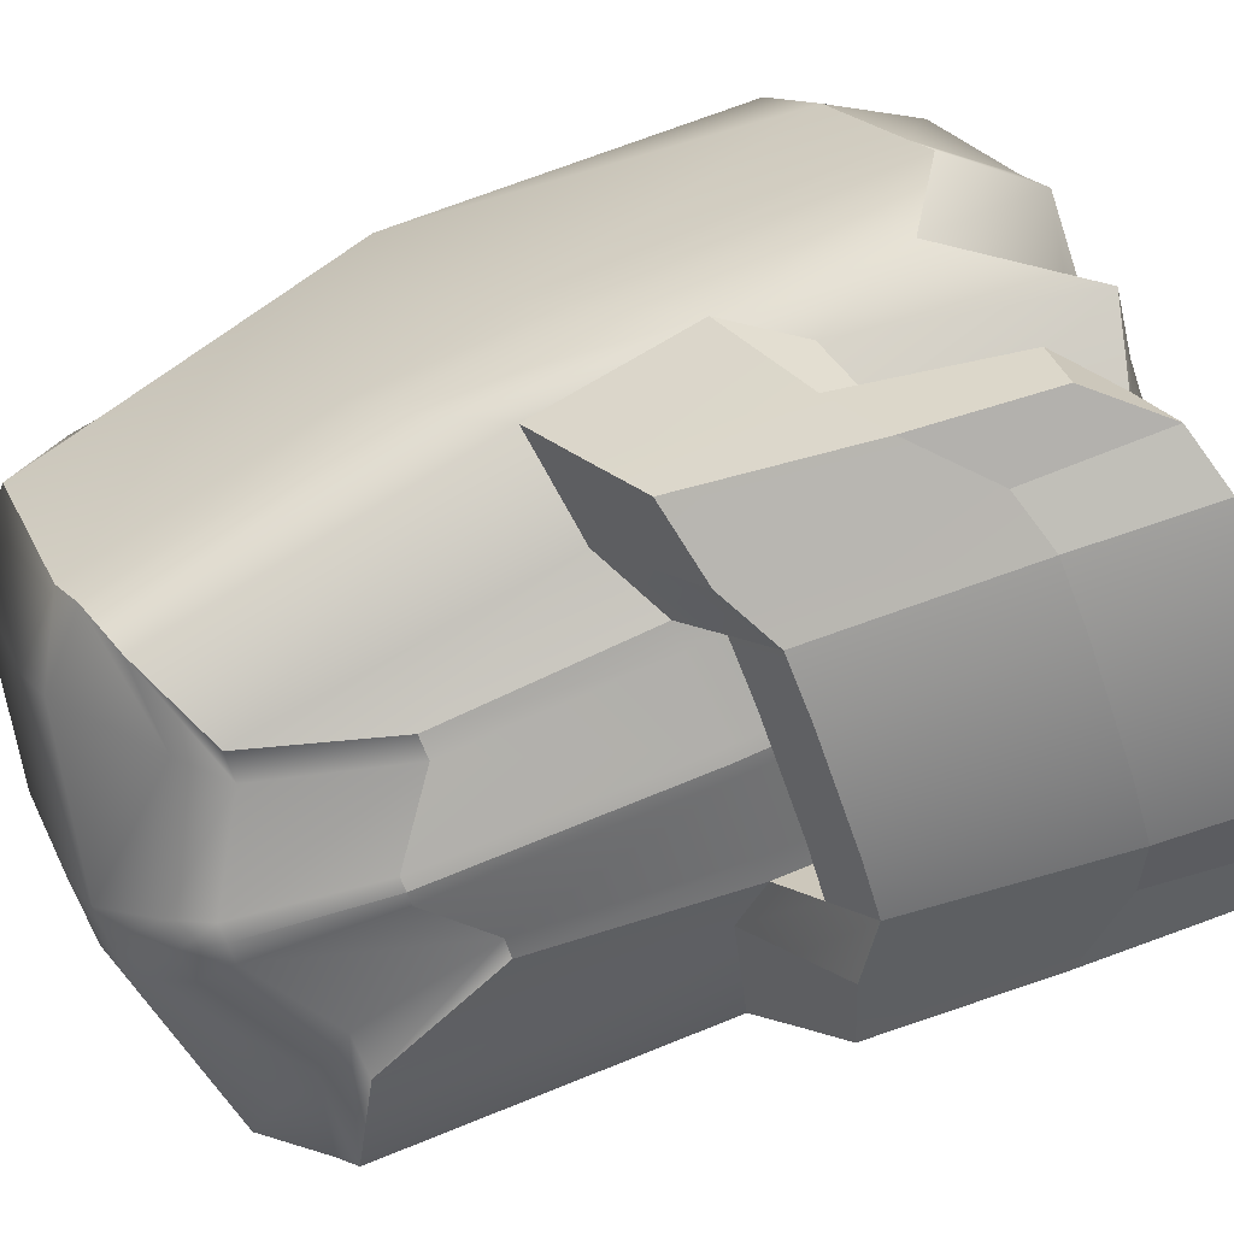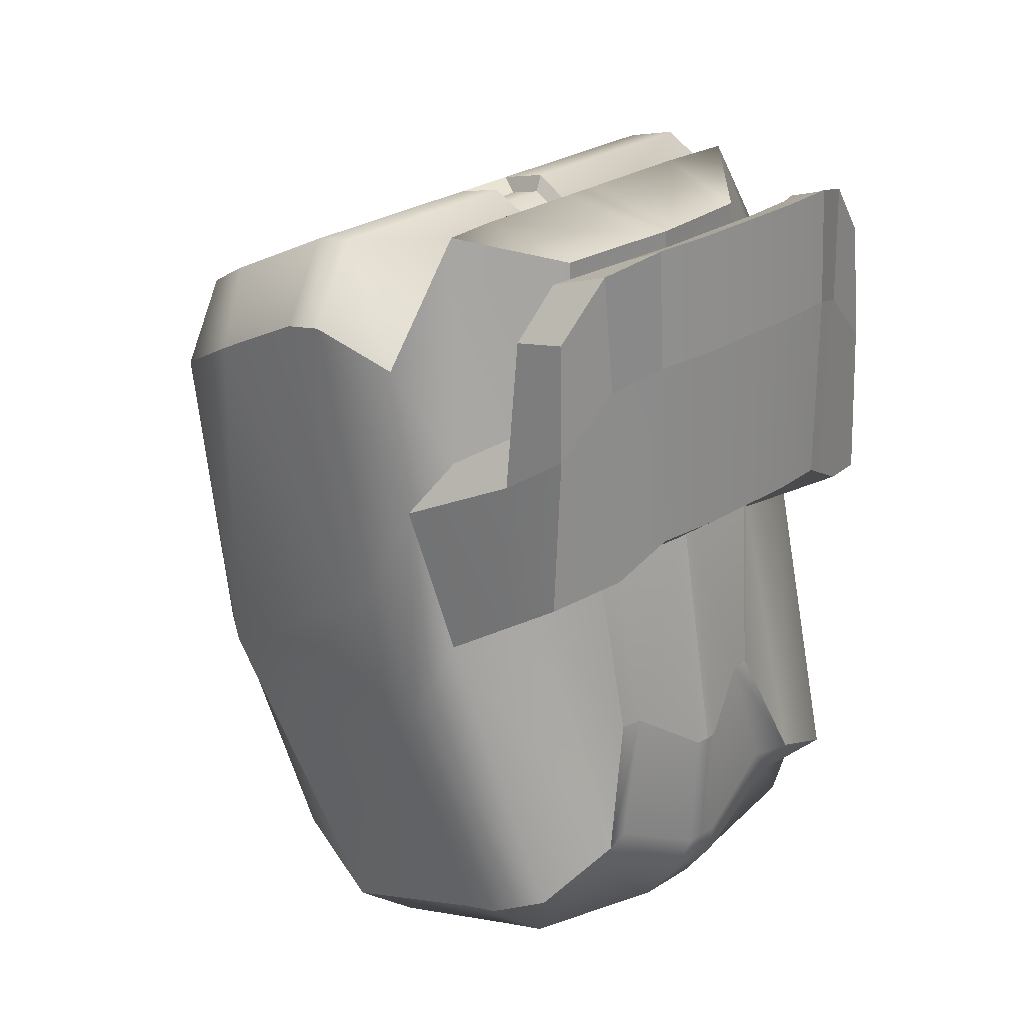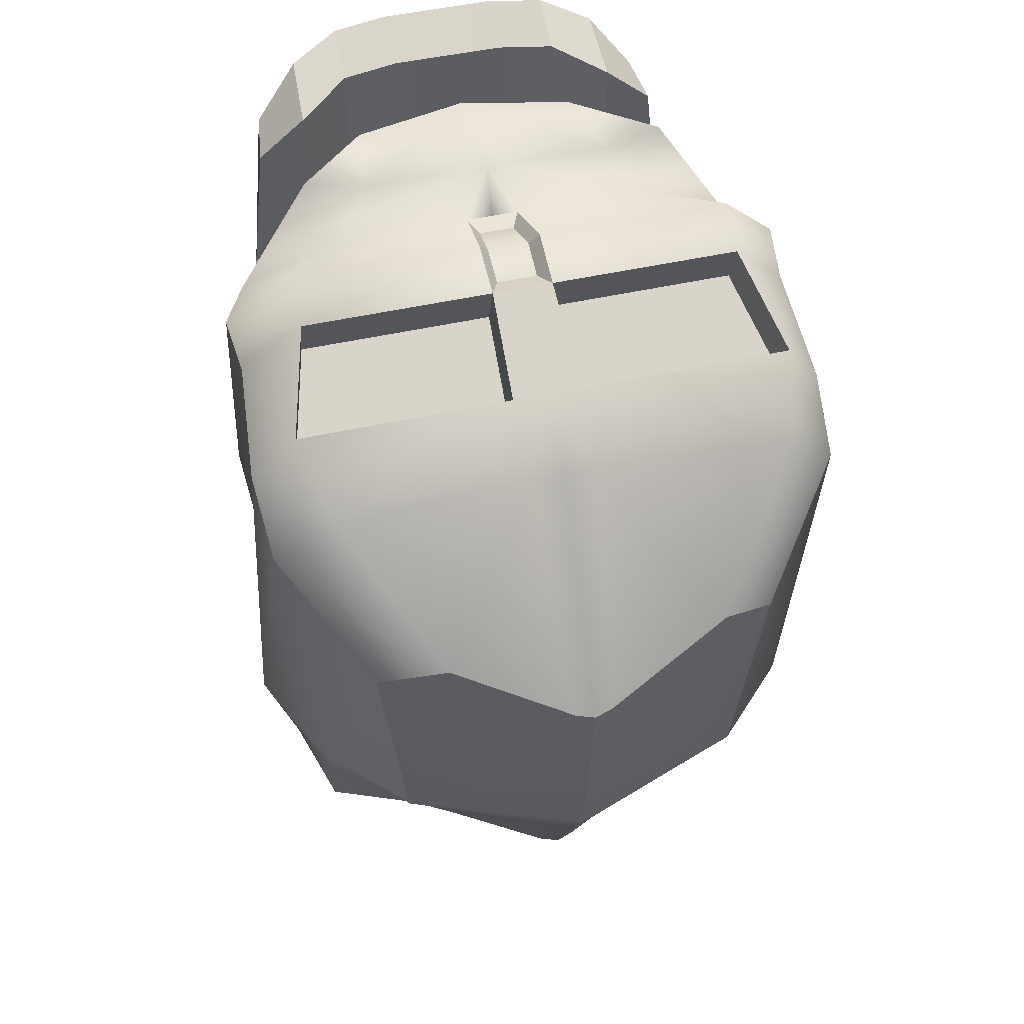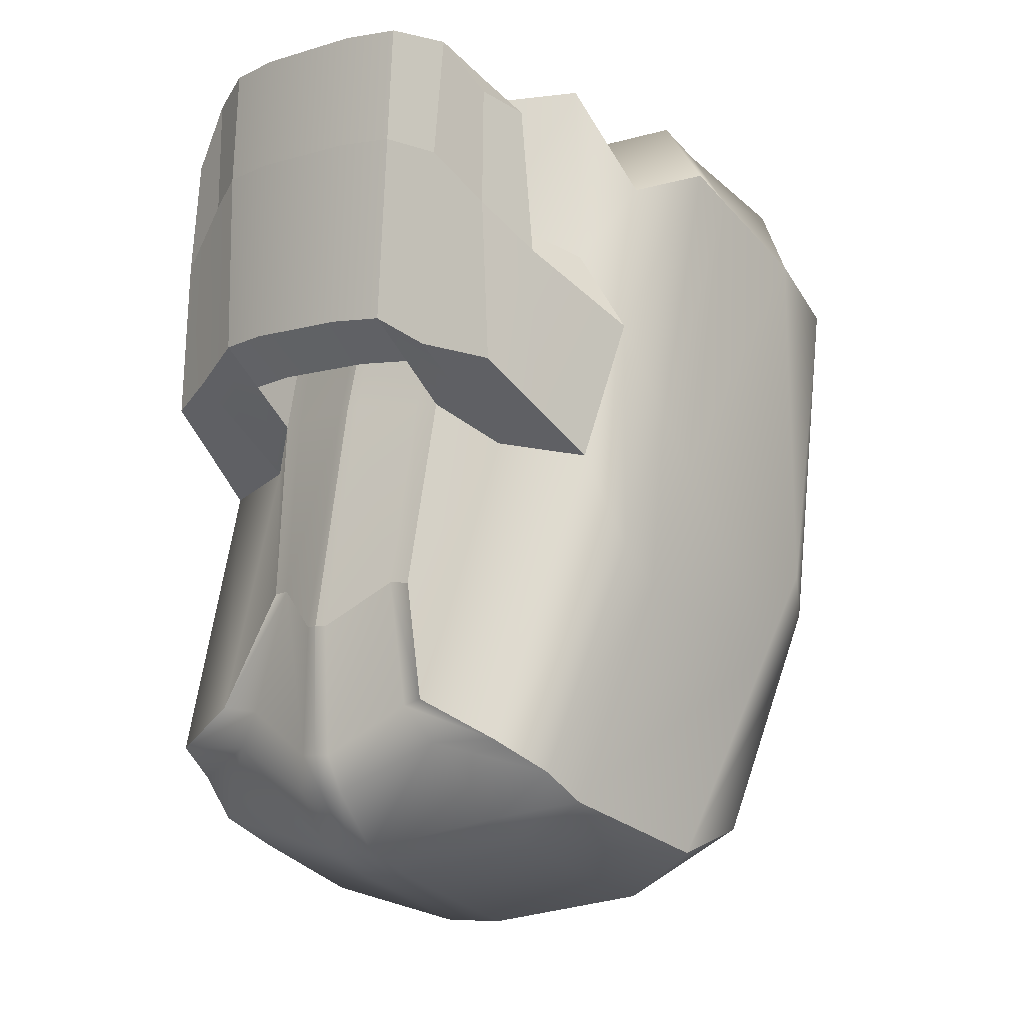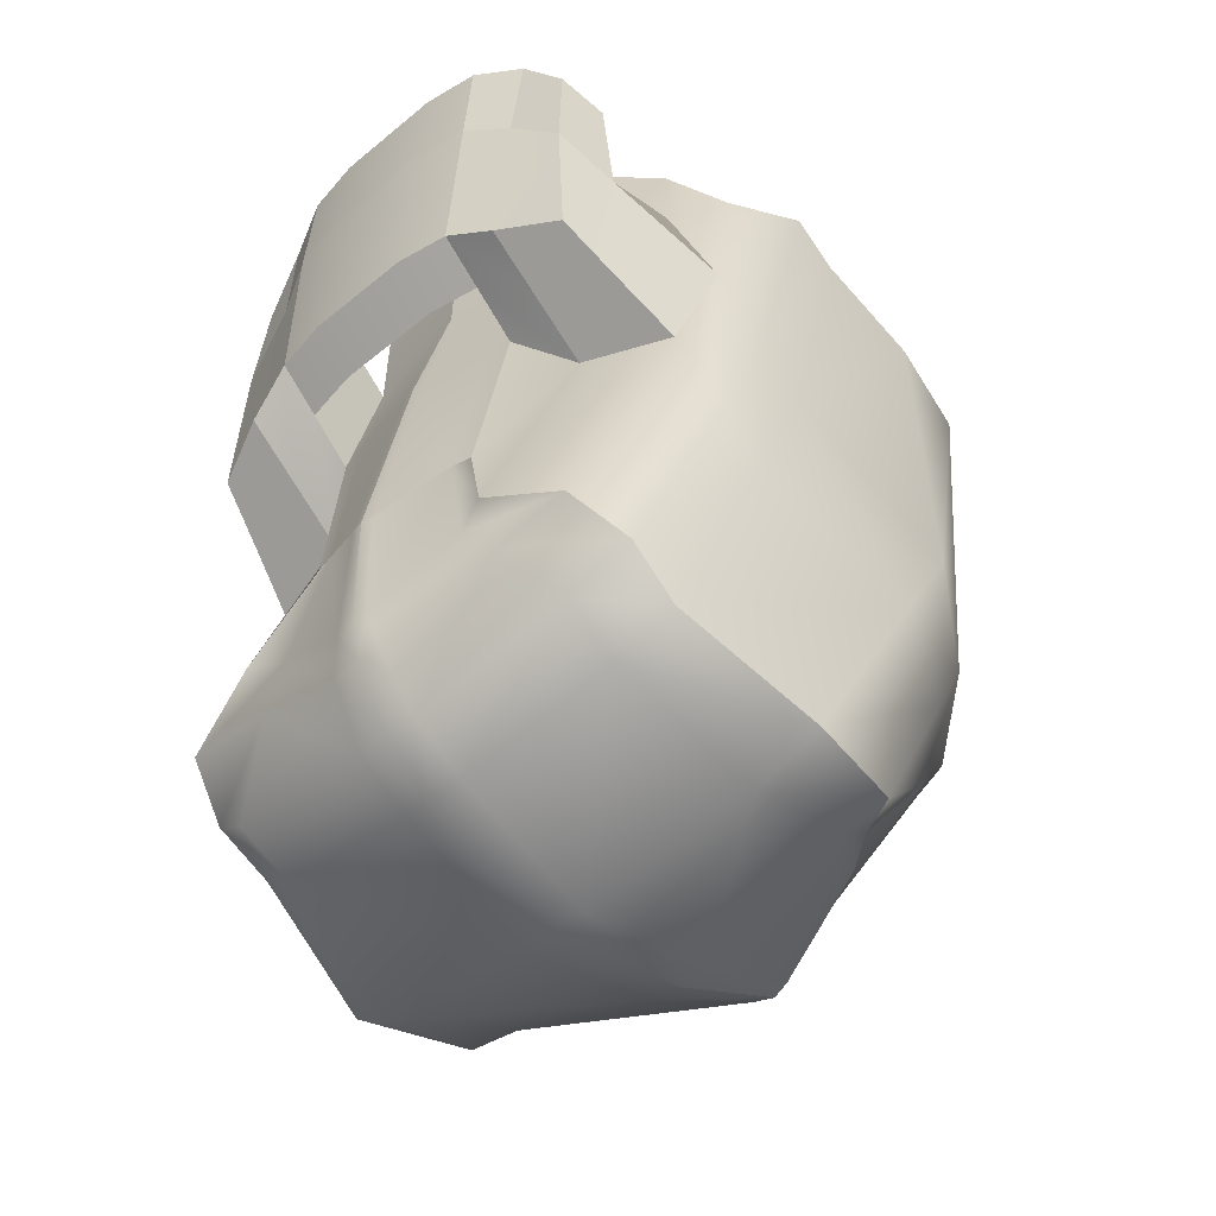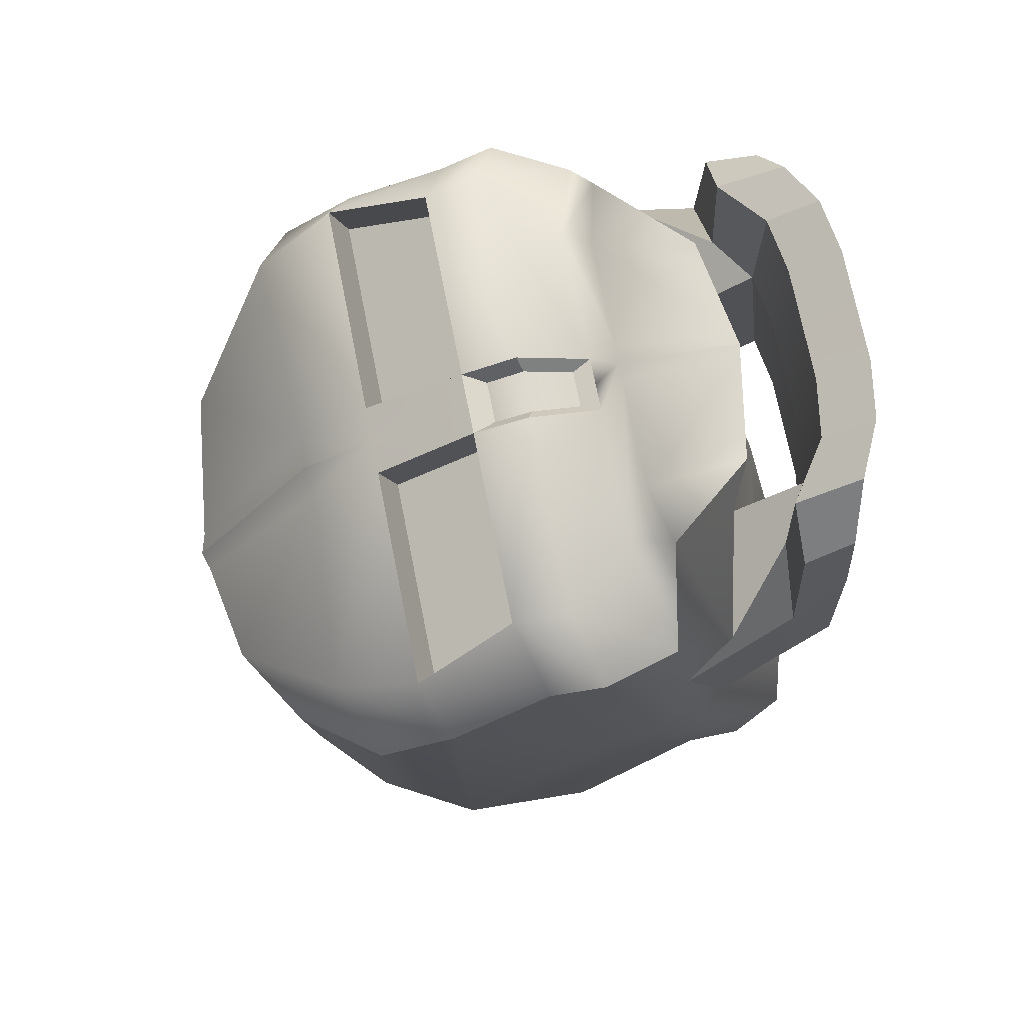
<metadata>
{"format":"obj","ext":"obj","renderer":"f3d","projection":"perspective","resolution":1024,"background":"white","views":[{"elev":-62.7,"azim":-71.2,"up":"+Y"},{"elev":29.5,"azim":-42.5,"up":"+Z"},{"elev":48.3,"azim":165.8,"up":"+Z"},{"elev":-7.8,"azim":39.9,"up":"+Z"},{"elev":-48.6,"azim":42.5,"up":"+Z"},{"elev":72.8,"azim":-101.2,"up":"+Z"}]}
</metadata>
<code>
g default
v -11.16 -0.1917 0.5741
v -11 -0.2165 0.583
v -11.4 0.0418 0.4752
v -11.29 0.4594 0.1476
v -11 0.5651 0.1104
v -11.25 0.4502 -0.1732
v -11 0.5262 -0.2008
v -11.21 0.3267 -0.3511
v -11 0.3938 -0.4491
v -11.33 -0.2325 -0.3885
v -11 -0.2695 -0.4907
v -11.13 -0.2895 -0.1273
v -11 -0.3378 -0.1834
v -11.16 -0.1971 0.3409
v -11 -0.2218 0.3499
v -11.4 -0.05361 0.1053
v -11.36 -0.06469 0.4369
v -11 -0.02423 0.529
v -11 -0.3228 -0.4135
v -11.3 -0.3055 -0.3462
v -11.36 -0.09519 0.2345
v -11.41 0.2494 0.3775
v -11 0.2835 0.4718
v -11 -0.000566 -0.5998
v -11.36 0.03648 -0.4975
v -11.43 0.2361 -0.09568
v -11.26 -0.07216 0.6007
v -11 -0.05326 0.5939
v -11 -0.3349 -0.3628
v -11.19 -0.3303 -0.2909
v -11.33 -0.1567 0.3253
v -11.33 0.2002 -0.4658
v -11 0.2147 -0.5446
v -11 0.3817 0.4124
v -11.4 0.3505 0.317
v -11.35 0.3605 -0.1407
v -11.39 0.1159 0.4513
v -11 0.1501 0.5456
v -11 -0.1936 -0.5298
v -11.32 -0.1565 -0.4276
v -11.39 0.01477 0.04526
v -11.12 -0.197 0.576
v -11.12 -0.2024 0.3428
v -11.1 -0.2948 -0.1254
v -11.15 -0.3114 -0.2977
v -11.19 -0.2992 -0.3484
v -11.26 -0.2544 -0.4489
v -11.26 -0.1784 -0.488
v -11.29 0.01459 -0.5579
v -11.26 0.2084 -0.4687
v -11.16 0.3576 -0.3623
v -11.2 0.4664 -0.1791
v -11.2 0.5223 0.221
v -11.31 0.3928 0.4084
v -11.34 0.2835 0.4718
v -11.31 0.1501 0.5456
v -11.31 0.07597 0.5695
v -11.22 -0.02423 0.529
v -11.17 -0.05326 0.5939
v -11.02 -0.2138 0.5821
v -11.02 -0.2191 0.3489
v -11.02 -0.3351 -0.1844
v -11.02 -0.3349 -0.3628
v -11.04 -0.3228 -0.4135
v -11.04 -0.2695 -0.4907
v -11.04 -0.1936 -0.5298
v -11.05 -0.000566 -0.5998
v -11.04 0.2106 -0.5431
v -11.03 0.3856 -0.4461
v -11.03 0.518 -0.1978
v -11.03 0.5569 0.1134
v -11.04 0.3776 0.4139
v -11.05 0.2835 0.4718
v -11.04 0.1501 0.5456
v -11.04 0.07597 0.5695
v -11.04 -0.02423 0.529
v -11.02 -0.05326 0.5939
v -11.24 0.4144 -0.2248
v -11.19 0.4349 -0.2322
v -11.03 0.4796 -0.2698
v -11 0.4879 -0.2727
v -11 -0.2775 0.1345
v -11.02 -0.2748 0.1335
v -11.12 -0.258 0.1274
v -11.15 -0.2527 0.1255
v -11.22 -0.1997 0.06942
v -11.34 -0.1644 0.04358
v -11.38 -0.1203 -0.0787
v -11.37 -0.0487 -0.1299
v -11.41 0.1783 -0.2121
v -11.34 0.314 -0.2349
v -11.15 -0.3743 0.2274
v -11.22 -0.3592 0.1851
v -11.16 -0.3651 0.4811
v -11.22 -0.3363 0.4568
v -11.3 -0.3238 0.1592
v -11.29 -0.3219 0.3766
v -11.23 -0.2482 0.3923
v -11.16 -0.2878 0.4142
v -11.15 -0.3147 0.1774
v -11.22 -0.281 0.1283
v -11.32 -0.2456 0.1025
v -11.32 -0.2467 0.3199
v -11.23 -0.2383 0.5795
v -11.16 -0.2873 0.6048
v -11.22 -0.3253 0.6158
v -11.16 -0.3546 0.6402
v -11.3 -0.2428 0.52
v -11.28 -0.3109 0.5356
v -11 -0.3761 0.4851
v -11 -0.3656 0.6442
v -11 -0.2983 0.6088
v -11 -0.2988 0.4182
v -11 -0.3256 0.1814
v -11 -0.3853 0.2314
v -11.08 -0.3761 0.4851
v -11.08 -0.3656 0.6442
v -11.08 -0.2983 0.6088
v -11.08 -0.2988 0.4182
v -11.07 -0.3256 0.1814
v -11.07 -0.3853 0.2314
v -11.34 0.2598 0.4062
v -11.31 0.1263 0.48
v -11.04 0.1263 0.48
v -11.05 0.2598 0.4062
v -10.84 -0.1917 0.5741
v -10.6 0.0418 0.4752
v -10.71 0.4594 0.1476
v -10.75 0.4502 -0.1732
v -10.79 0.3267 -0.3511
v -10.67 -0.2325 -0.3885
v -10.87 -0.2895 -0.1273
v -10.84 -0.1971 0.3409
v -10.6 -0.05361 0.1053
v -10.64 -0.06469 0.4369
v -10.7 -0.3055 -0.3462
v -10.64 -0.09519 0.2345
v -10.59 0.2494 0.3775
v -10.64 0.03648 -0.4975
v -10.57 0.2361 -0.09568
v -10.74 -0.07216 0.6007
v -10.81 -0.3303 -0.2909
v -10.67 -0.1567 0.3253
v -10.67 0.2002 -0.4658
v -10.6 0.3505 0.317
v -10.65 0.3605 -0.1407
v -10.61 0.1159 0.4513
v -10.68 -0.1565 -0.4276
v -10.61 0.01477 0.04526
v -10.88 -0.197 0.576
v -10.88 -0.2024 0.3428
v -10.9 -0.2948 -0.1254
v -10.85 -0.3114 -0.2977
v -10.81 -0.2992 -0.3484
v -10.74 -0.2544 -0.4489
v -10.74 -0.1784 -0.488
v -10.71 0.01459 -0.5579
v -10.74 0.2084 -0.4687
v -10.84 0.3576 -0.3623
v -10.8 0.4664 -0.1791
v -10.8 0.5223 0.221
v -10.69 0.3928 0.4084
v -10.66 0.2835 0.4718
v -10.69 0.1501 0.5456
v -10.69 0.07597 0.5695
v -10.78 -0.02423 0.529
v -10.83 -0.05326 0.5939
v -10.98 -0.2138 0.5821
v -10.98 -0.2191 0.3489
v -10.98 -0.3351 -0.1844
v -10.98 -0.3349 -0.3628
v -10.96 -0.3228 -0.4135
v -10.96 -0.2695 -0.4907
v -10.96 -0.1936 -0.5298
v -10.95 -0.000566 -0.5998
v -10.96 0.2106 -0.5431
v -10.97 0.3856 -0.4461
v -10.97 0.518 -0.1978
v -10.97 0.5569 0.1134
v -10.96 0.3776 0.4139
v -10.95 0.2835 0.4718
v -10.96 0.1501 0.5456
v -10.96 0.07597 0.5695
v -10.96 -0.02423 0.529
v -10.98 -0.05326 0.5939
v -10.76 0.4144 -0.2248
v -10.81 0.4349 -0.2322
v -10.97 0.4796 -0.2698
v -10.98 -0.2748 0.1335
v -10.88 -0.258 0.1274
v -10.85 -0.2527 0.1255
v -10.78 -0.1997 0.06942
v -10.66 -0.1644 0.04358
v -10.62 -0.1203 -0.0787
v -10.63 -0.0487 -0.1299
v -10.59 0.1783 -0.2121
v -10.66 0.314 -0.2349
v -10.85 -0.3743 0.2274
v -10.78 -0.3592 0.1851
v -10.84 -0.3651 0.4811
v -10.78 -0.3363 0.4568
v -10.7 -0.3238 0.1592
v -10.71 -0.3219 0.3766
v -10.77 -0.2482 0.3923
v -10.84 -0.2878 0.4142
v -10.85 -0.3147 0.1774
v -10.78 -0.281 0.1283
v -10.68 -0.2456 0.1025
v -10.68 -0.2467 0.3199
v -10.77 -0.2383 0.5795
v -10.84 -0.2873 0.6048
v -10.78 -0.3253 0.6158
v -10.84 -0.3546 0.6402
v -10.7 -0.2428 0.52
v -10.72 -0.3109 0.5356
v -10.92 -0.3761 0.4851
v -10.92 -0.3656 0.6442
v -10.92 -0.2983 0.6088
v -10.92 -0.2988 0.4182
v -10.93 -0.3256 0.1814
v -10.93 -0.3853 0.2314
v -10.66 0.2598 0.4062
v -10.69 0.1263 0.48
v -10.96 0.1263 0.48
v -10.95 0.2598 0.4062
v -11.03 0.06854 0.5503
v -11.02 0.001298 0.523
v -11 0.001298 0.523
v -11 0.06854 0.5503
v -11.03 0.1183 0.5342
v -11 0.1183 0.5342
v -10.97 0.06854 0.5503
v -10.98 0.001298 0.523
v -10.97 0.1183 0.5342
g skull
f 226 227 228 229
f 72 73 23 34
f 70 71 5 7
f 69 80 81 9
f 67 68 33 24
f 64 65 11 19
f 82 83 62 13
f 60 61 15 2
f 20 87 88 10
f 21 17 3 16
f 25 90 91 32
f 26 22 35 36
f 76 77 28 18
f 63 64 19 29
f 30 86 87 20
f 31 27 17 21
f 73 74 38 23
f 66 67 24 39
f 40 89 90 25
f 41 37 22 26
f 77 60 2 28
f 62 63 29 13
f 12 85 86 30
f 14 1 27 31
f 68 69 9 33
f 71 72 34 5
f 36 35 4 6
f 32 91 78 8
f 230 226 229 231
f 65 66 39 11
f 10 88 89 40
f 16 3 37 41
f 14 43 42 1
f 12 44 84 85
f 30 45 44 12
f 20 46 45 30
f 10 47 46 20
f 40 48 47 10
f 25 49 48 40
f 32 50 49 25
f 8 51 50 32
f 78 79 51 8
f 4 53 52 6
f 35 54 53 4
f 22 55 54 35
f 37 56 55 22
f 3 57 56 37
f 17 58 57 3
f 27 59 58 17
f 1 42 59 27
f 42 43 61 60
f 83 84 44 62
f 44 45 63 62
f 45 46 64 63
f 46 47 65 64
f 47 48 66 65
f 48 49 67 66
f 49 50 68 67
f 50 51 69 68
f 51 79 80 69
f 52 53 71 70
f 53 54 72 71
f 54 55 73 72
f 122 123 124 125
f 56 57 75 74
f 57 58 76 75
f 58 59 77 76
f 59 42 60 77
f 6 52 79 78
f 80 79 52 70
f 81 80 70 7
f 61 83 82 15
f 43 84 83 61
f 85 84 43 14
f 93 92 94 95
f 96 93 95 97
f 88 87 21 16
f 89 88 16 41
f 90 89 41 26
f 91 90 26 36
f 78 91 36 6
f 86 85 100 101
f 85 14 99 100
f 14 31 98 99
f 87 86 101 102
f 31 21 103 98
f 21 87 102 103
f 105 104 106 107
f 101 100 92 93
f 102 101 93 96
f 103 102 96 97
f 104 108 109 106
f 99 98 104 105
f 95 94 107 106
f 98 103 108 104
f 103 97 109 108
f 97 95 106 109
f 116 117 107 94
f 117 118 105 107
f 118 119 99 105
f 119 120 100 99
f 120 121 92 100
f 121 116 94 92
f 110 111 117 116
f 111 112 118 117
f 112 113 119 118
f 113 114 120 119
f 114 115 121 120
f 115 110 116 121
f 55 56 123 122
f 56 74 124 123
f 74 73 125 124
f 73 55 122 125
f 232 229 228 233
f 180 34 23 181
f 178 7 5 179
f 177 9 81 188
f 175 24 33 176
f 172 19 11 173
f 82 13 170 189
f 168 2 15 169
f 136 131 194 193
f 137 134 127 135
f 139 144 197 196
f 140 146 145 138
f 184 18 28 185
f 171 29 19 172
f 142 136 193 192
f 143 137 135 141
f 181 23 38 182
f 174 39 24 175
f 148 139 196 195
f 149 140 138 147
f 185 28 2 168
f 170 13 29 171
f 132 142 192 191
f 133 143 141 126
f 176 33 9 177
f 179 5 34 180
f 146 129 128 145
f 144 130 186 197
f 234 231 229 232
f 173 11 39 174
f 131 148 195 194
f 134 149 147 127
f 133 126 150 151
f 132 191 190 152
f 142 132 152 153
f 136 142 153 154
f 131 136 154 155
f 148 131 155 156
f 139 148 156 157
f 144 139 157 158
f 130 144 158 159
f 186 130 159 187
f 128 129 160 161
f 145 128 161 162
f 138 145 162 163
f 147 138 163 164
f 127 147 164 165
f 135 127 165 166
f 141 135 166 167
f 126 141 167 150
f 150 168 169 151
f 189 170 152 190
f 152 170 171 153
f 153 171 172 154
f 154 172 173 155
f 155 173 174 156
f 156 174 175 157
f 157 175 176 158
f 158 176 177 159
f 159 177 188 187
f 160 178 179 161
f 161 179 180 162
f 162 180 181 163
f 222 225 224 223
f 164 182 183 165
f 165 183 184 166
f 166 184 185 167
f 167 185 168 150
f 129 186 187 160
f 188 178 160 187
f 81 7 178 188
f 169 15 82 189
f 151 169 189 190
f 191 133 151 190
f 199 201 200 198
f 202 203 201 199
f 194 134 137 193
f 195 149 134 194
f 196 140 149 195
f 197 146 140 196
f 186 129 146 197
f 192 207 206 191
f 191 206 205 133
f 133 205 204 143
f 193 208 207 192
f 143 204 209 137
f 137 209 208 193
f 211 213 212 210
f 207 199 198 206
f 208 202 199 207
f 209 203 202 208
f 210 212 215 214
f 205 211 210 204
f 201 212 213 200
f 204 210 214 209
f 209 214 215 203
f 203 215 212 201
f 216 200 213 217
f 217 213 211 218
f 218 211 205 219
f 219 205 206 220
f 220 206 198 221
f 221 198 200 216
f 110 216 217 111
f 111 217 218 112
f 112 218 219 113
f 113 219 220 114
f 114 220 221 115
f 115 221 216 110
f 163 222 223 164
f 164 223 224 182
f 182 224 225 181
f 181 225 222 163
f 75 76 227 226
f 76 18 228 227
f 74 75 226 230
f 38 74 230 231
f 18 184 233 228
f 184 183 232 233
f 182 38 231 234
f 183 182 234 232

</code>
